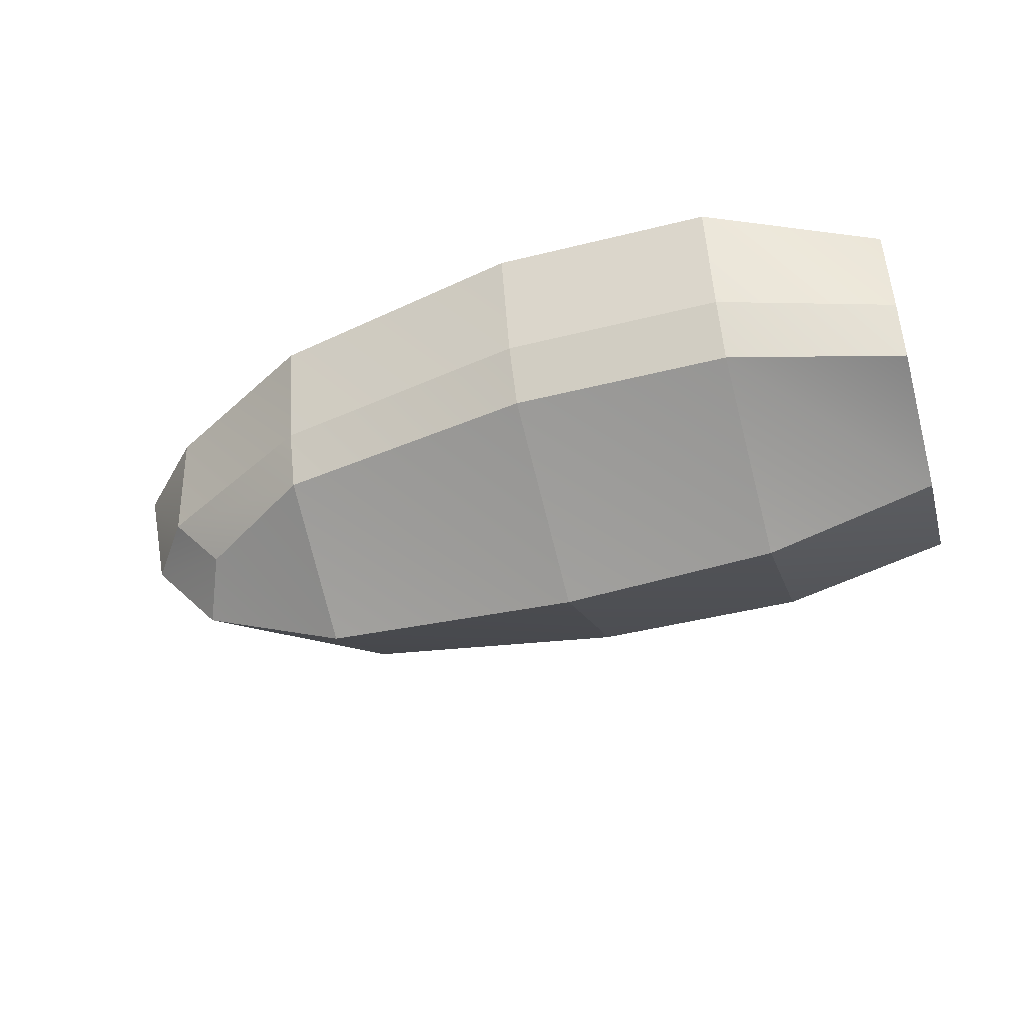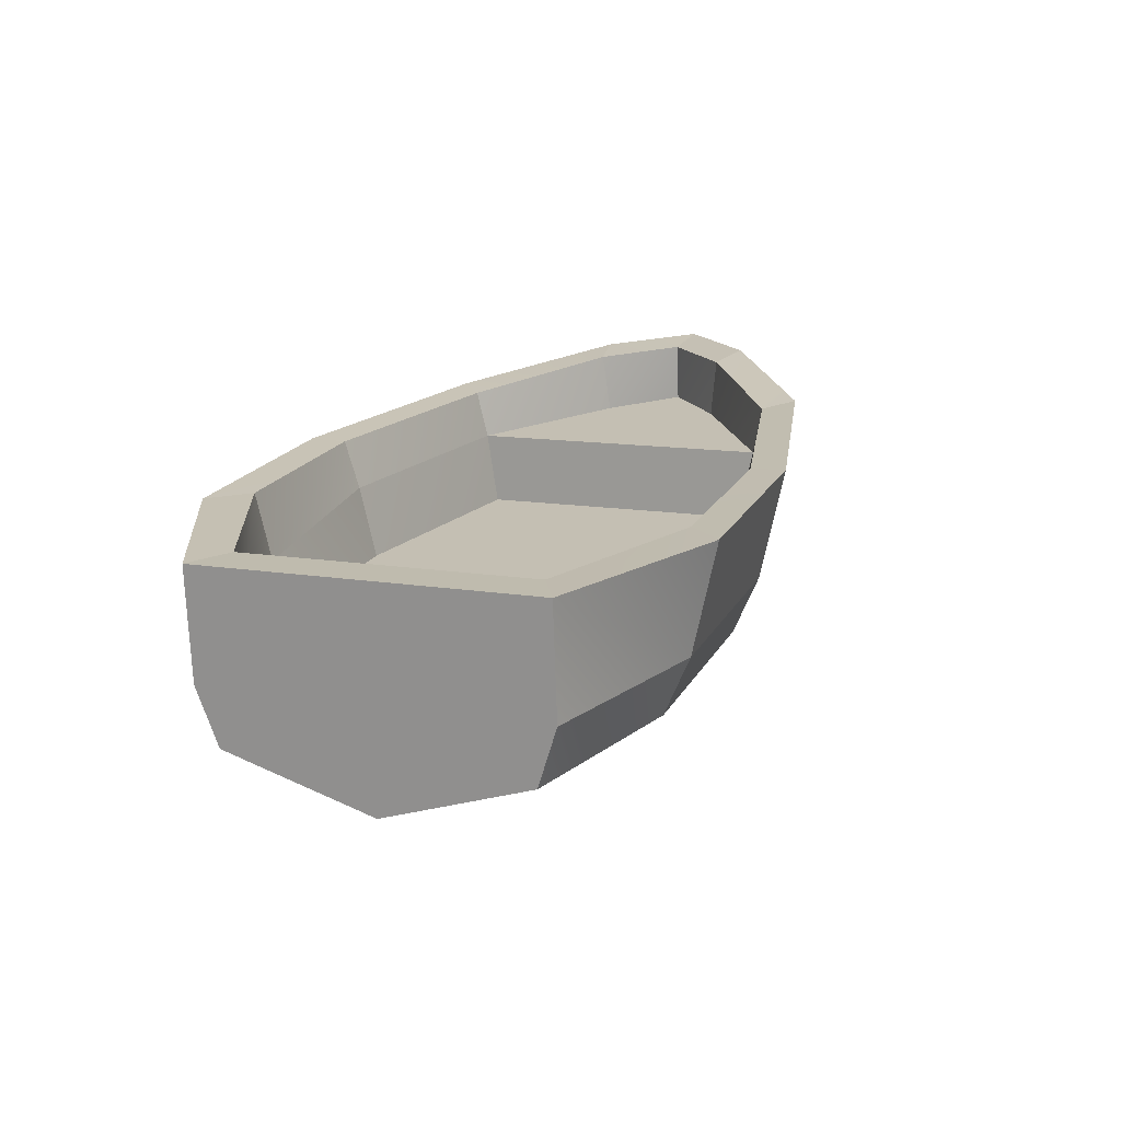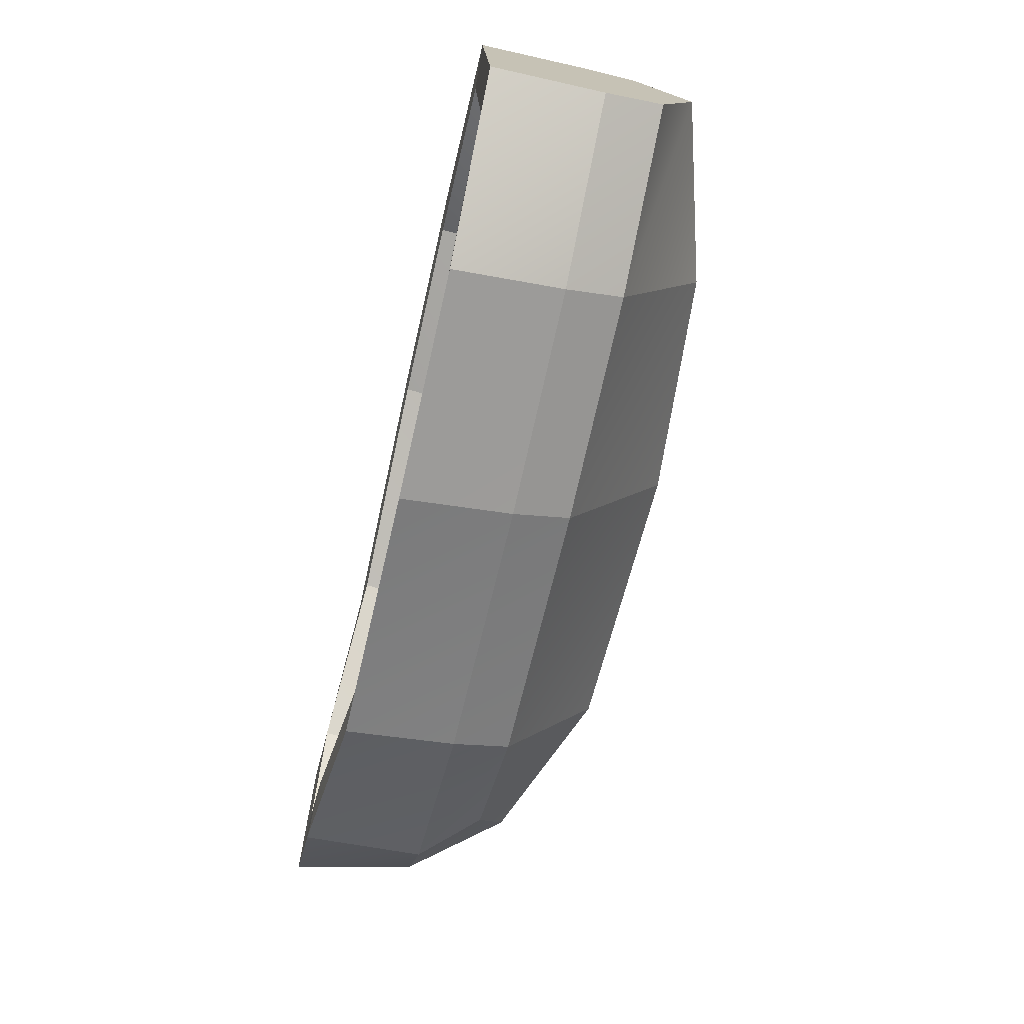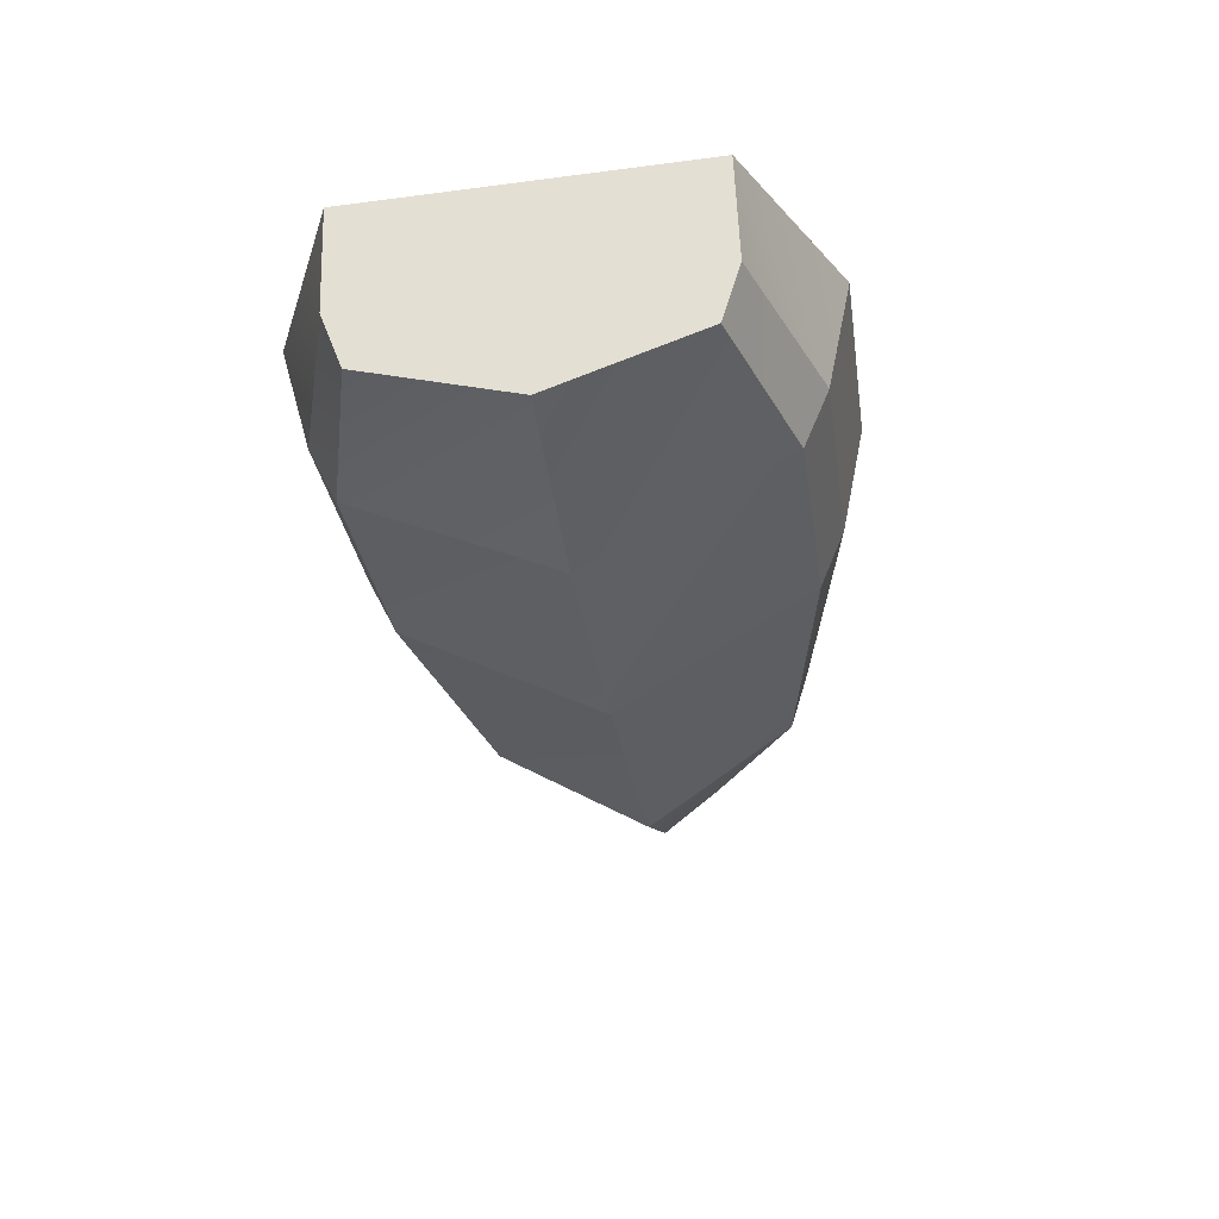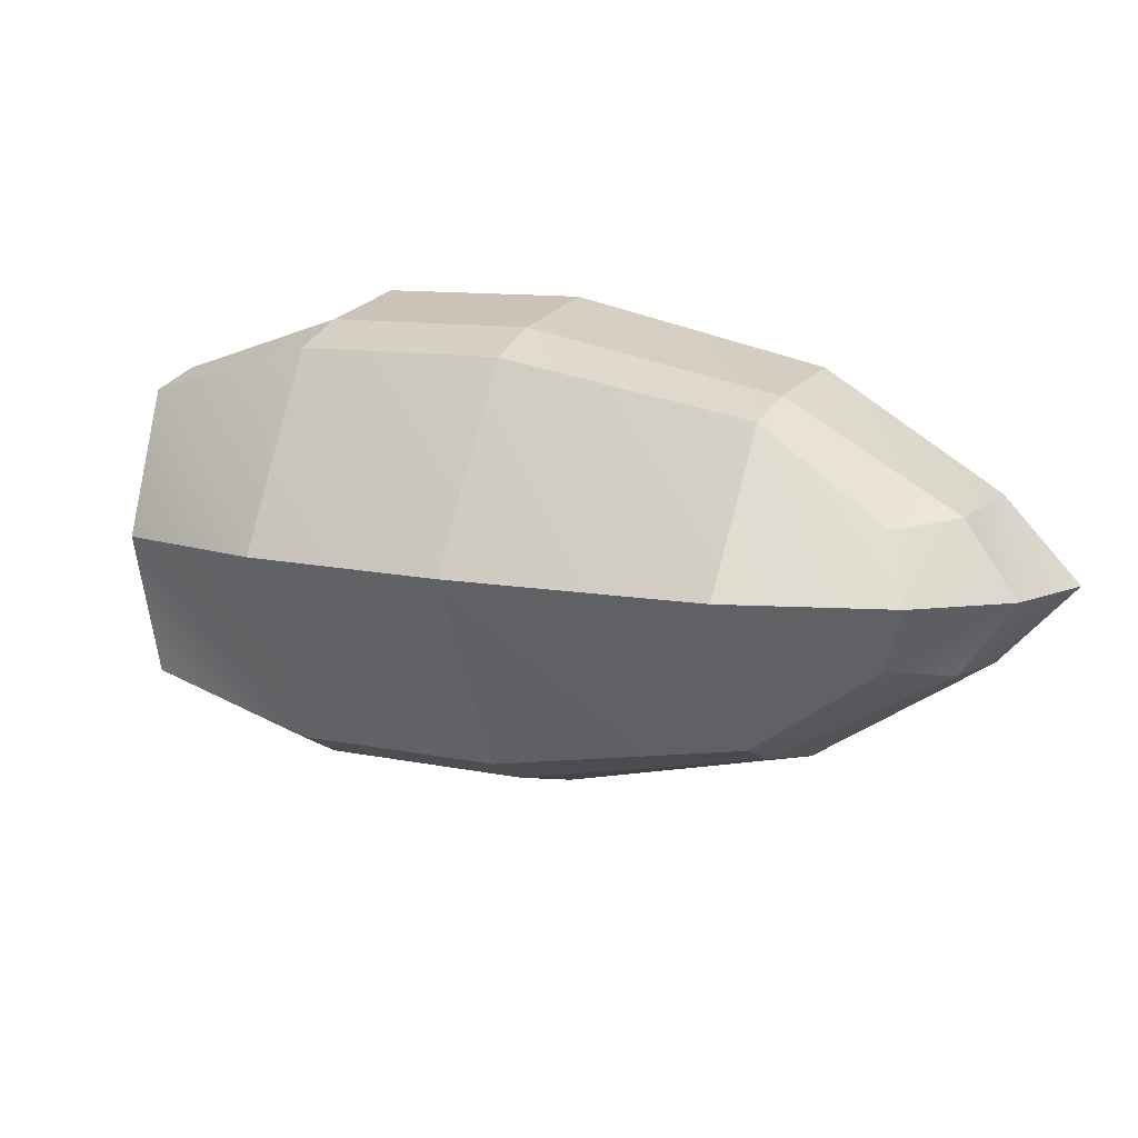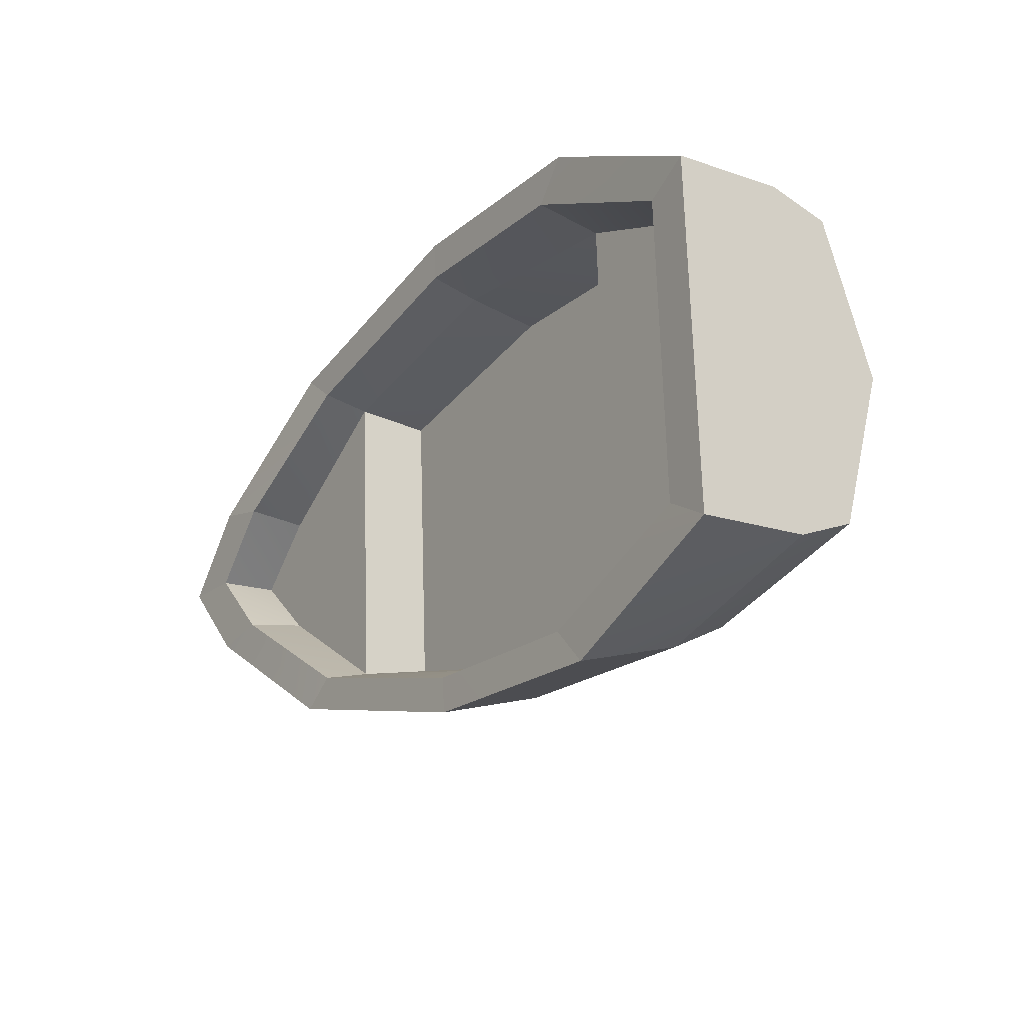
<metadata>
{"format":"obj","ext":"obj","renderer":"f3d","projection":"perspective","resolution":1024,"background":"white","views":[{"elev":-45.8,"azim":-163.9,"up":"+Y"},{"elev":18.9,"azim":-69.3,"up":"+Y"},{"elev":-73.8,"azim":-102.7,"up":"+Z"},{"elev":-30.8,"azim":-81.6,"up":"+Y"},{"elev":10.9,"azim":27.1,"up":"+Z"},{"elev":-20.2,"azim":-124.6,"up":"+Z"}]}
</metadata>
<code>
o Boat_lowpoly_Cube_Material.001_0
v -2.033 -0.1104 2.062
v -2.033 0.9074 2.272
v -3.669 0.8792 1.502
v -3.669 -0.1296 1.538
v -3.669 -0.1859 -0.000662
v -3.669 0.8229 -0.03756
v -3.669 0.7667 -1.577
v -3.669 -0.2421 -1.54
v 2.457 -0.2434 -1.574
v 2.457 0.7666 -1.8
v 4.088 0.9161 -0.7812
v 4.088 -0.21 -0.6607
v 4.567 -0.1859 -0.000663
v 4.801 0.9431 -0.04195
v 4.088 0.9701 0.6973
v 4.088 -0.1617 0.6594
v 2.457 -1.604 0.05119
v 2.457 -0.7662 -1.369
v 3.626 -0.7367 -0.5638
v 3.88 -1.008 0.02939
v -3.669 -1.144 0.03439
v -3.669 -0.7651 -1.34
v -2.033 -0.782 -1.801
v -2.033 -1.604 0.05119
v -2.033 -1.604 0.05119
v -2.033 -0.782 -1.801
v 0.007587 -0.782 -1.801
v 0.007587 -1.725 0.05562
v 0.007587 -1.725 0.05562
v 0.007587 -0.782 -1.801
v 2.457 -0.7662 -1.369
v 2.457 -1.604 0.05119
v -3.669 -0.2421 -1.54
v -3.669 0.7667 -1.577
v -2.033 0.7385 -2.348
v -2.033 -0.2613 -2.063
v -2.033 -0.2613 -2.063
v -2.033 0.7385 -2.348
v 0.007588 0.7465 -2.348
v 0.007588 -0.2613 -2.063
v 0.007588 -0.2613 -2.063
v 0.007588 0.7465 -2.348
v 2.457 0.7666 -1.8
v 2.457 -0.2434 -1.574
v 4.088 -0.1617 0.6594
v 4.088 0.9701 0.6973
v 2.457 0.8954 1.724
v 2.457 -0.1283 1.572
v 2.457 -0.1283 1.572
v 2.457 0.8954 1.724
v 0.007588 0.9155 2.272
v 0.007588 -0.1104 2.062
v 0.007588 -0.1104 2.062
v 0.007588 0.9155 2.272
v -2.033 0.9074 2.272
v -2.033 -0.1104 2.062
v 0.007588 -0.6489 1.839
v 0.007587 -1.725 0.05562
v 2.457 -1.604 0.05119
v 2.457 -0.6647 1.407
v -2.033 -0.6489 1.839
v -2.033 -1.604 0.05119
v 0.007587 -1.725 0.05562
v 0.007588 -0.6489 1.839
v -3.669 -0.6658 1.377
v -3.669 -1.144 0.03439
v -2.033 -1.604 0.05119
v -2.033 -0.6489 1.839
v 2.457 -0.6647 1.407
v 2.457 -1.604 0.05119
v 3.88 -1.008 0.02939
v 3.626 -0.6941 0.6012
v 4.088 -0.21 -0.6607
v 4.088 0.9161 -0.7812
v 4.801 0.9431 -0.04195
v 4.567 -0.1859 -0.000663
v -3.669 -0.1296 1.538
v -3.669 0.8792 1.502
v -3.669 0.8229 -0.03756
v -3.669 -0.1859 -0.000662
v -3.669 -0.6658 1.377
v -3.669 -1.144 0.03439
v 3.626 -0.7367 -0.5638
v 4.088 -0.21 -0.6607
v 4.567 -0.1859 -0.000663
v 3.88 -1.008 0.02939
v 0.007588 -0.6489 1.839
v 0.007588 -0.1104 2.062
v -2.033 -0.1104 2.062
v -2.033 -0.6489 1.839
v 2.457 -0.6647 1.407
v 2.457 -0.1283 1.572
v 0.007588 -0.1104 2.062
v 0.007588 -0.6489 1.839
v 3.626 -0.6941 0.6012
v 4.088 -0.1617 0.6594
v 2.457 -0.1283 1.572
v 2.457 -0.6647 1.407
v 0.007587 -0.782 -1.801
v 0.007588 -0.2613 -2.063
v 2.457 -0.2434 -1.574
v 2.457 -0.7662 -1.369
v -2.033 -0.782 -1.801
v -2.033 -0.2613 -2.063
v 0.007588 -0.2613 -2.063
v 0.007587 -0.782 -1.801
v -3.669 -0.7651 -1.34
v -3.669 -0.2421 -1.54
v -2.033 -0.2613 -2.063
v -2.033 -0.782 -1.801
v 3.88 -1.008 0.02939
v 4.567 -0.1859 -0.000663
v 4.088 -0.1617 0.6594
v 3.626 -0.6941 0.6012
v 2.457 -0.7662 -1.369
v 2.457 -0.2434 -1.574
v 4.088 -0.21 -0.6607
v 3.626 -0.7367 -0.5638
v -3.669 -1.144 0.03439
v -3.669 -0.1859 -0.000662
v -3.669 -0.2421 -1.54
v -3.669 -0.7651 -1.34
v -2.033 -0.6489 1.839
v -2.033 -0.1104 2.062
v -3.669 -0.1296 1.538
v -3.669 -0.6658 1.377
v 2.14 0.3148 -1.44
v 3.539 0.3459 -0.5873
v 3.539 0.9038 -0.6758
v 2.14 0.7596 -1.549
v -3.256 0.198 -0.0147
v -3.256 0.1497 -1.336
v -3.256 0.7586 -1.358
v -3.256 0.8069 -0.03697
v 3.539 0.3459 -0.5873
v 4.184 0.3667 -0.02087
v 4.184 0.927 -0.04136
v 3.539 0.9038 -0.6758
v 0.03766 0.2986 -1.881
v 2.14 0.3148 -1.44
v 2.14 0.7596 -1.549
v 0.03766 0.7424 -2.02
v -1.713 0.13 -1.875
v 0.03766 0.2986 -1.881
v 0.03766 0.7424 -2.02
v -1.713 0.7344 -2.019
v -3.256 0.1497 -1.336
v -1.713 0.13 -1.875
v -1.713 0.7344 -2.019
v -3.256 0.7586 -1.358
v 0.03766 0.4347 1.839
v -1.713 0.266 1.846
v -1.713 0.8794 1.946
v 0.03766 0.8874 1.945
v 4.184 0.3667 -0.02087
v 3.539 0.3874 0.5456
v 3.539 0.9502 0.5931
v 4.184 0.927 -0.04136
v 3.539 0.3874 0.5456
v 2.14 0.4185 1.398
v 2.14 0.8702 1.475
v 3.539 0.9502 0.5931
v -3.256 0.2463 1.306
v -3.256 0.198 -0.0147
v -3.256 0.8069 -0.03697
v -3.256 0.8552 1.284
v 2.14 0.4185 1.398
v 0.03766 0.4347 1.839
v 0.03766 0.8874 1.945
v 2.14 0.8702 1.475
v -1.713 0.266 1.846
v -3.256 0.2463 1.306
v -3.256 0.8552 1.284
v -1.713 0.8794 1.946
v 2.14 0.4185 1.398
v 2.14 0.3148 -1.44
v 2.098 -0.3506 -1.316
v 2.098 -0.254 1.324
v 0.04185 -0.239 1.734
v 0.03766 0.4347 1.839
v 2.14 0.4185 1.398
v 2.098 -0.254 1.324
v -1.67 -0.239 1.734
v -1.713 0.266 1.846
v 0.03766 0.4347 1.839
v 0.04185 -0.239 1.734
v -1.713 0.266 1.846
v -1.67 -0.239 1.734
v -1.67 -0.3656 -1.727
v -1.713 0.13 -1.875
v 0.04185 -0.3656 -1.727
v 0.03766 0.2986 -1.881
v -1.713 0.13 -1.875
v -1.67 -0.3656 -1.727
v 2.14 0.3148 -1.44
v 0.03766 0.2986 -1.881
v 0.04185 -0.3656 -1.727
v 2.098 -0.3506 -1.316
v 2.098 -0.254 1.324
v 2.098 -0.3506 -1.316
v 0.04185 -0.3656 -1.727
v 0.04185 -0.239 1.734
v -1.67 -0.3656 -1.727
v -1.67 -0.239 1.734
v -3.669 0.8792 1.502
v -2.033 0.9074 2.272
v -1.713 0.8794 1.946
v -3.256 0.8552 1.284
v -1.713 0.8794 1.946
v -2.033 0.9074 2.272
v 0.007588 0.9155 2.272
v 0.03766 0.8874 1.945
v 0.03766 0.8874 1.945
v 0.007588 0.9155 2.272
v 2.457 0.8954 1.724
v 2.14 0.8702 1.475
v 2.14 0.8702 1.475
v 2.457 0.8954 1.724
v 4.088 0.9701 0.6973
v 3.539 0.9502 0.5931
v 3.539 0.9502 0.5931
v 4.088 0.9701 0.6973
v 4.801 0.9431 -0.04195
v 4.184 0.927 -0.04136
v 4.184 0.927 -0.04136
v 4.801 0.9431 -0.04195
v 4.088 0.9161 -0.7812
v 3.539 0.9038 -0.6758
v 3.539 0.9038 -0.6758
v 4.088 0.9161 -0.7812
v 2.457 0.7666 -1.8
v 2.14 0.7596 -1.549
v 2.14 0.7596 -1.549
v 2.457 0.7666 -1.8
v 0.007588 0.7465 -2.348
v 0.03766 0.7424 -2.02
v 0.03766 0.7424 -2.02
v 0.007588 0.7465 -2.348
v -2.033 0.7385 -2.348
v -1.713 0.7344 -2.019
v -1.713 0.7344 -2.019
v -2.033 0.7385 -2.348
v -3.669 0.7667 -1.577
v -3.256 0.7586 -1.358
v -3.256 0.7586 -1.358
v -3.669 0.7667 -1.577
v -3.669 0.8229 -0.03756
v -3.256 0.8069 -0.03697
v -3.256 0.8069 -0.03697
v -3.669 0.8229 -0.03756
v -3.669 0.8792 1.502
v -3.256 0.8552 1.284
v 3.539 0.3874 0.5456
v 2.14 0.3148 -1.44
v 2.14 0.4185 1.398
v 4.184 0.3667 -0.02087
v 3.539 0.3459 -0.5873
v -1.713 0.13 -1.875
v -3.256 0.2463 1.306
v -1.713 0.266 1.846
v -3.256 0.198 -0.0147
v -3.256 0.1497 -1.336
f 1 2 3
f 1 3 4
f 5 6 7
f 5 7 8
f 9 10 11
f 9 11 12
f 13 14 15
f 13 15 16
f 17 18 19
f 17 19 20
f 21 22 23
f 21 23 24
f 25 26 27
f 25 27 28
f 29 30 31
f 29 31 32
f 33 34 35
f 33 35 36
f 37 38 39
f 37 39 40
f 41 42 43
f 41 43 44
f 45 46 47
f 45 47 48
f 49 50 51
f 49 51 52
f 53 54 55
f 53 55 56
f 57 58 59
f 57 59 60
f 61 62 63
f 61 63 64
f 65 66 67
f 65 67 68
f 69 70 71
f 69 71 72
f 73 74 75
f 73 75 76
f 77 78 79
f 77 79 80
f 81 77 80
f 81 80 82
f 83 84 85
f 83 85 86
f 87 88 89
f 87 89 90
f 91 92 93
f 91 93 94
f 95 96 97
f 95 97 98
f 99 100 101
f 99 101 102
f 103 104 105
f 103 105 106
f 107 108 109
f 107 109 110
f 111 112 113
f 111 113 114
f 115 116 117
f 115 117 118
f 119 120 121
f 119 121 122
f 123 124 125
f 123 125 126
f 127 128 129
f 127 129 130
f 131 132 133
f 131 133 134
f 135 136 137
f 135 137 138
f 139 140 141
f 139 141 142
f 143 144 145
f 143 145 146
f 147 148 149
f 147 149 150
f 151 152 153
f 151 153 154
f 155 156 157
f 155 157 158
f 159 160 161
f 159 161 162
f 163 164 165
f 163 165 166
f 167 168 169
f 167 169 170
f 171 172 173
f 171 173 174
f 175 176 177
f 175 177 178
f 179 180 181
f 179 181 182
f 183 184 185
f 183 185 186
f 187 188 189
f 187 189 190
f 191 192 193
f 191 193 194
f 195 196 197
f 195 197 198
f 199 200 201
f 199 201 202
f 203 204 202
f 203 202 201
f 205 206 207
f 205 207 208
f 209 210 211
f 209 211 212
f 213 214 215
f 213 215 216
f 217 218 219
f 217 219 220
f 221 222 223
f 221 223 224
f 225 226 227
f 225 227 228
f 229 230 231
f 229 231 232
f 233 234 235
f 233 235 236
f 237 238 239
f 237 239 240
f 241 242 243
f 241 243 244
f 245 246 247
f 245 247 248
f 249 250 251
f 249 251 252
f 253 254 255
f 254 253 256
f 254 256 257
f 258 259 260
f 259 258 261
f 261 258 262

</code>
